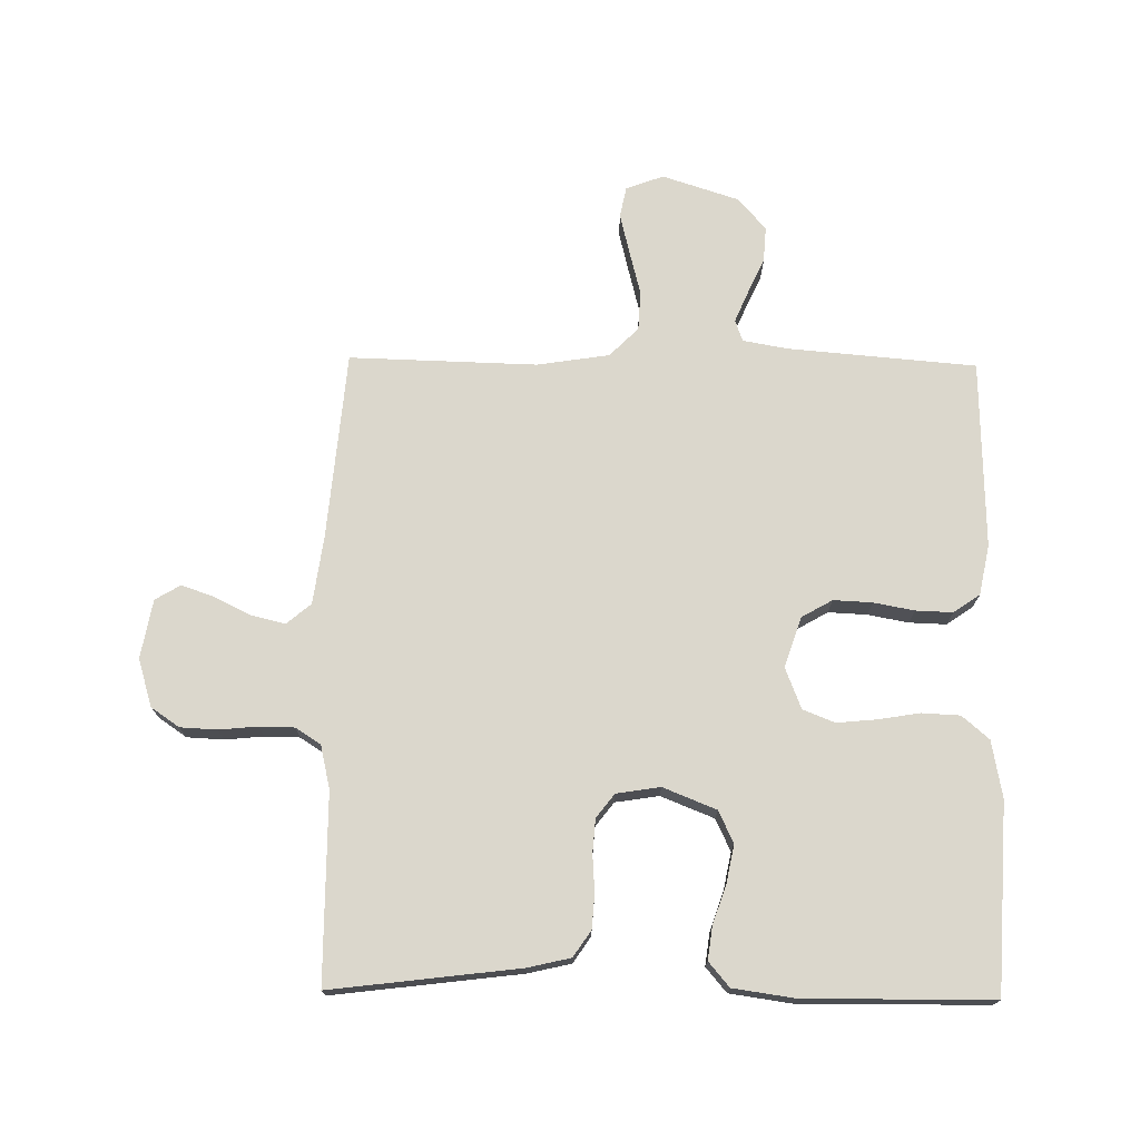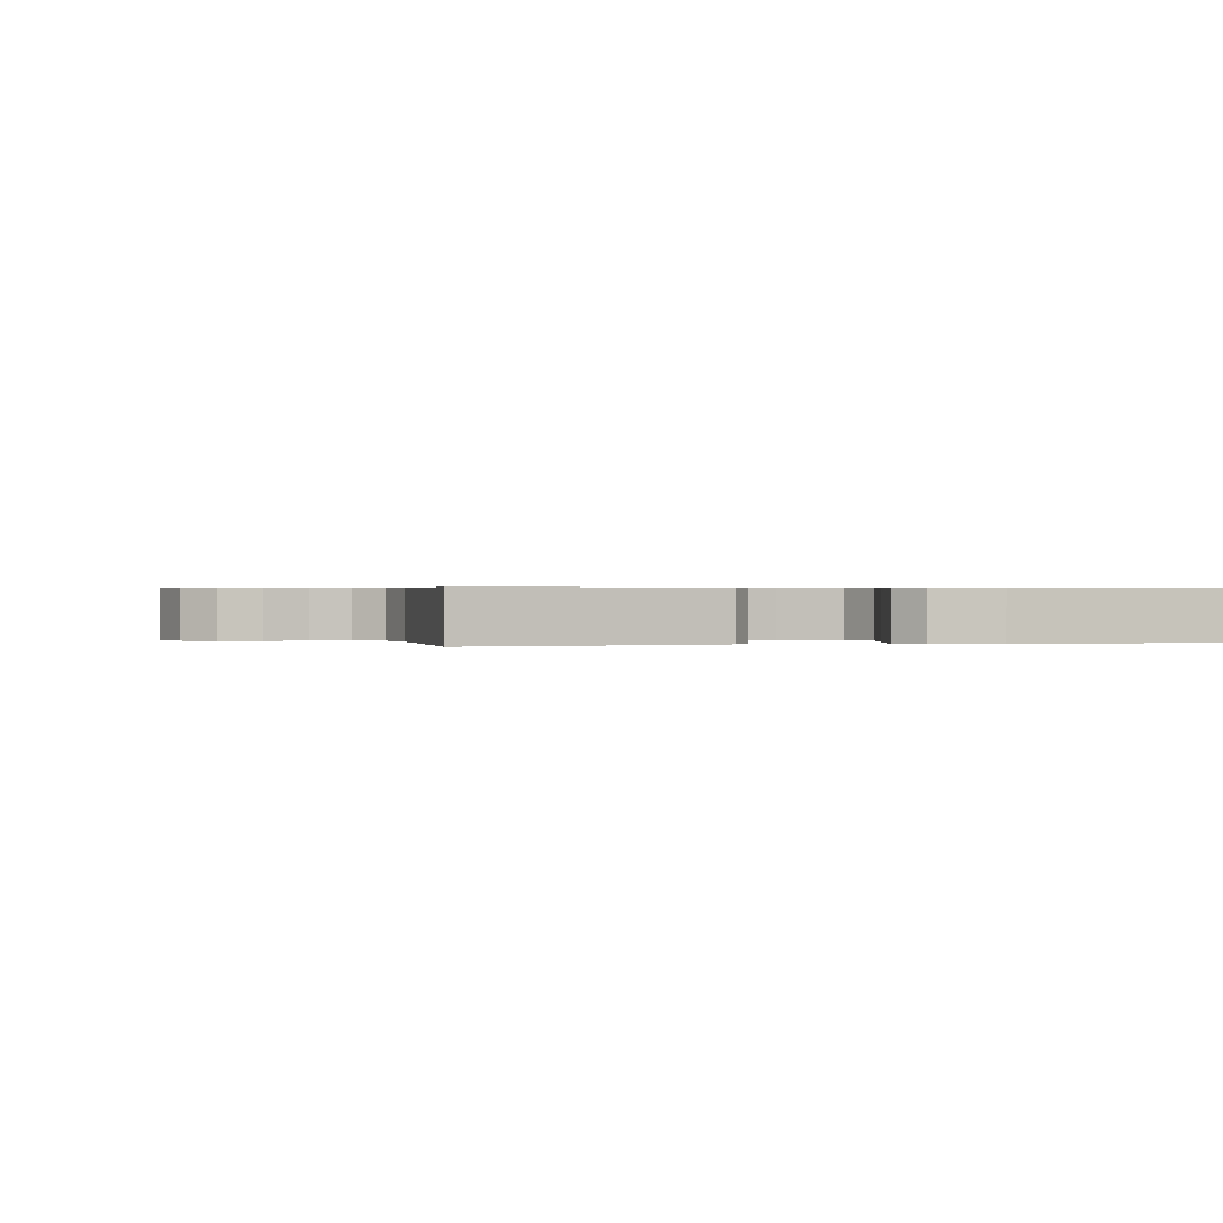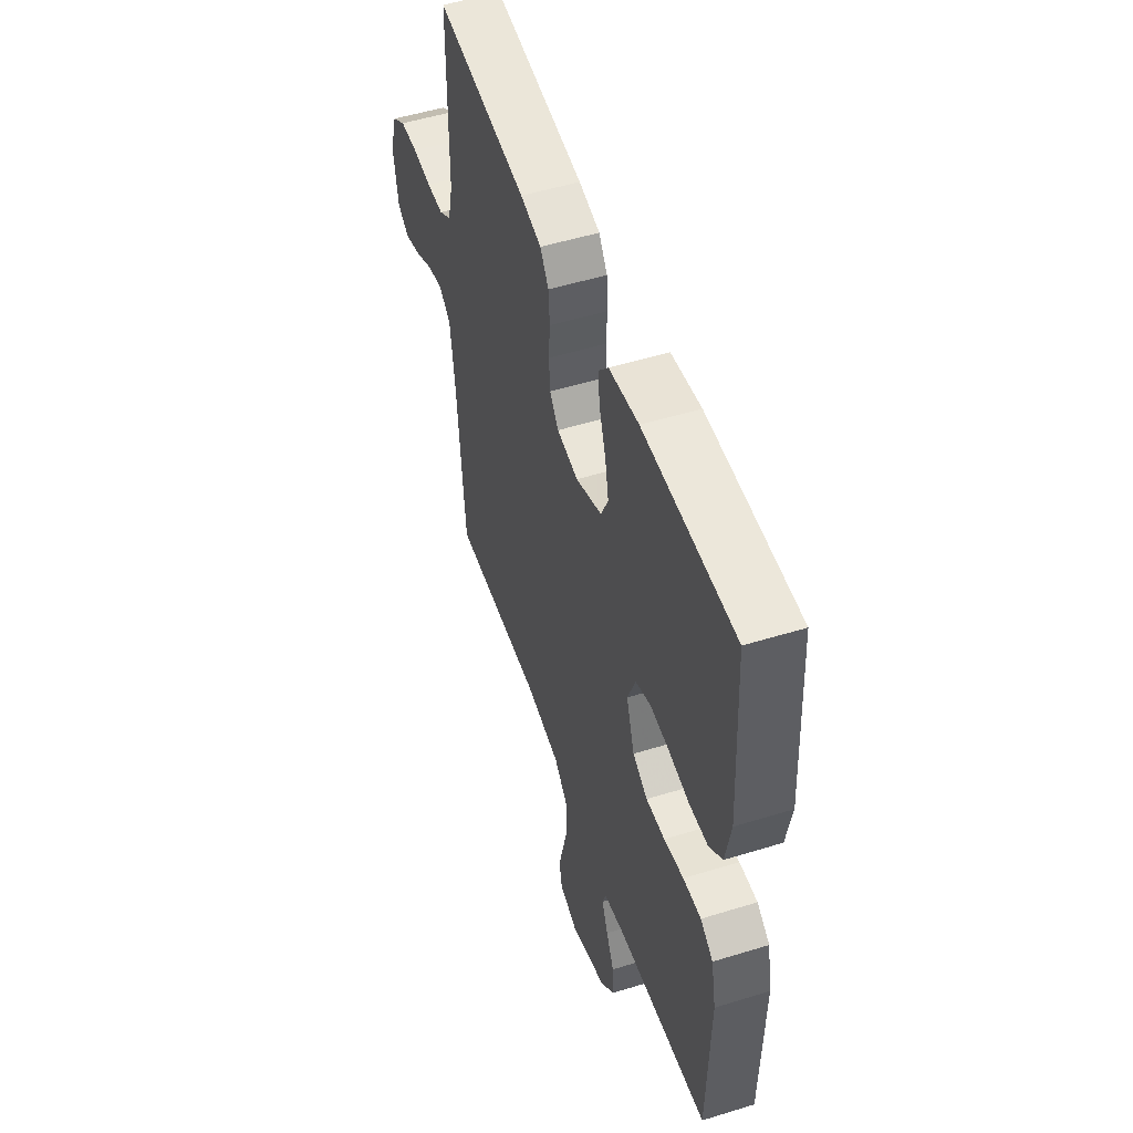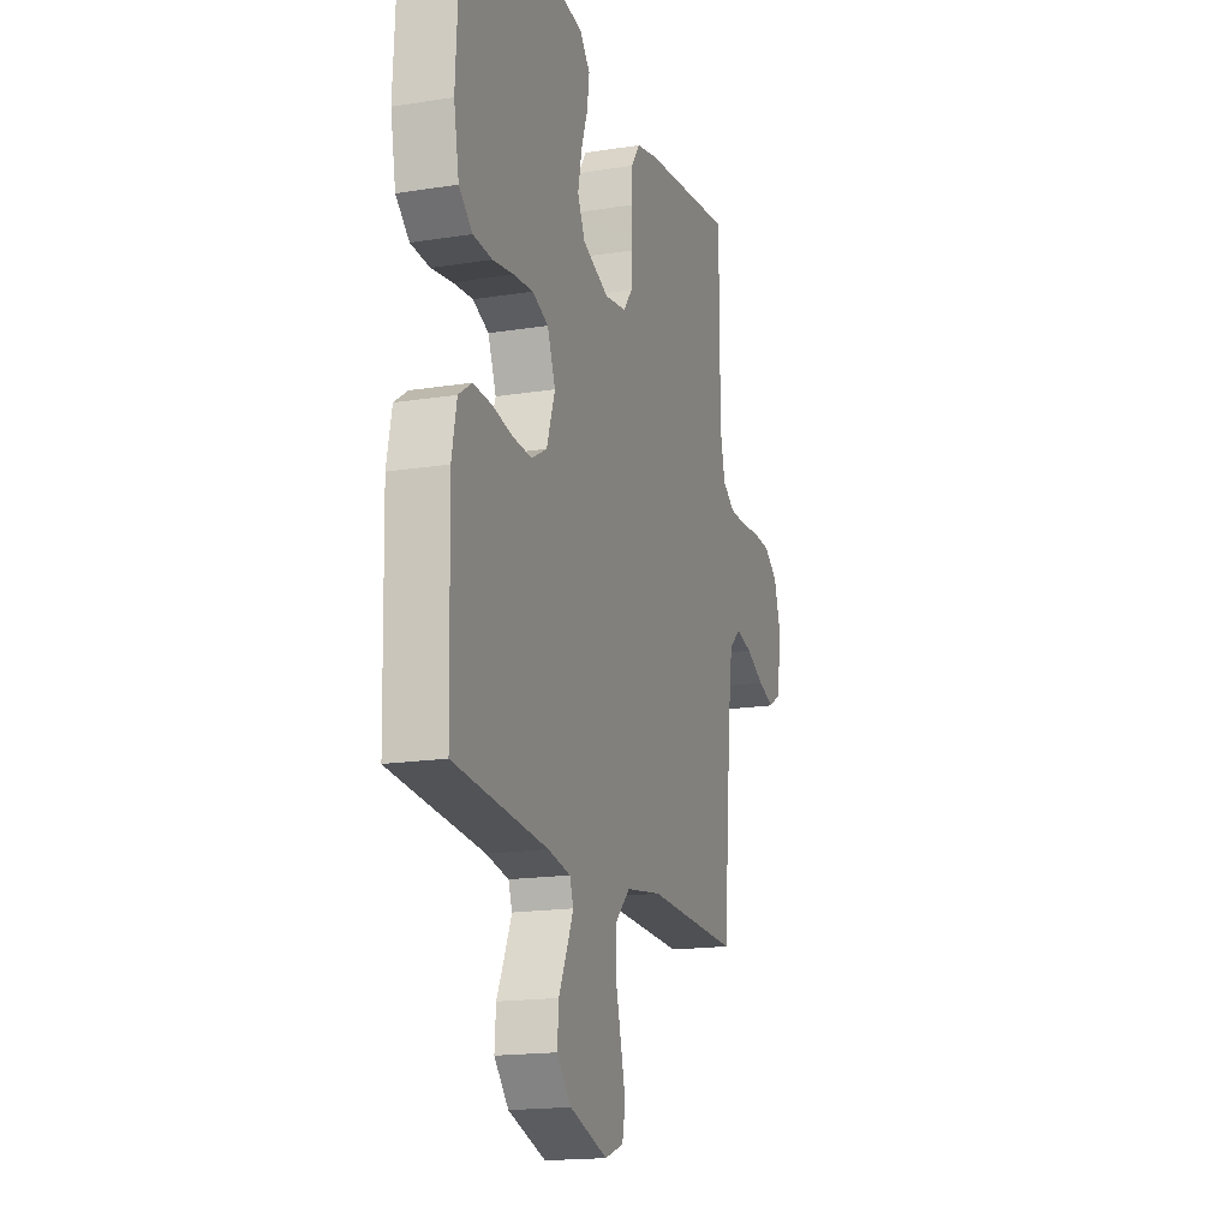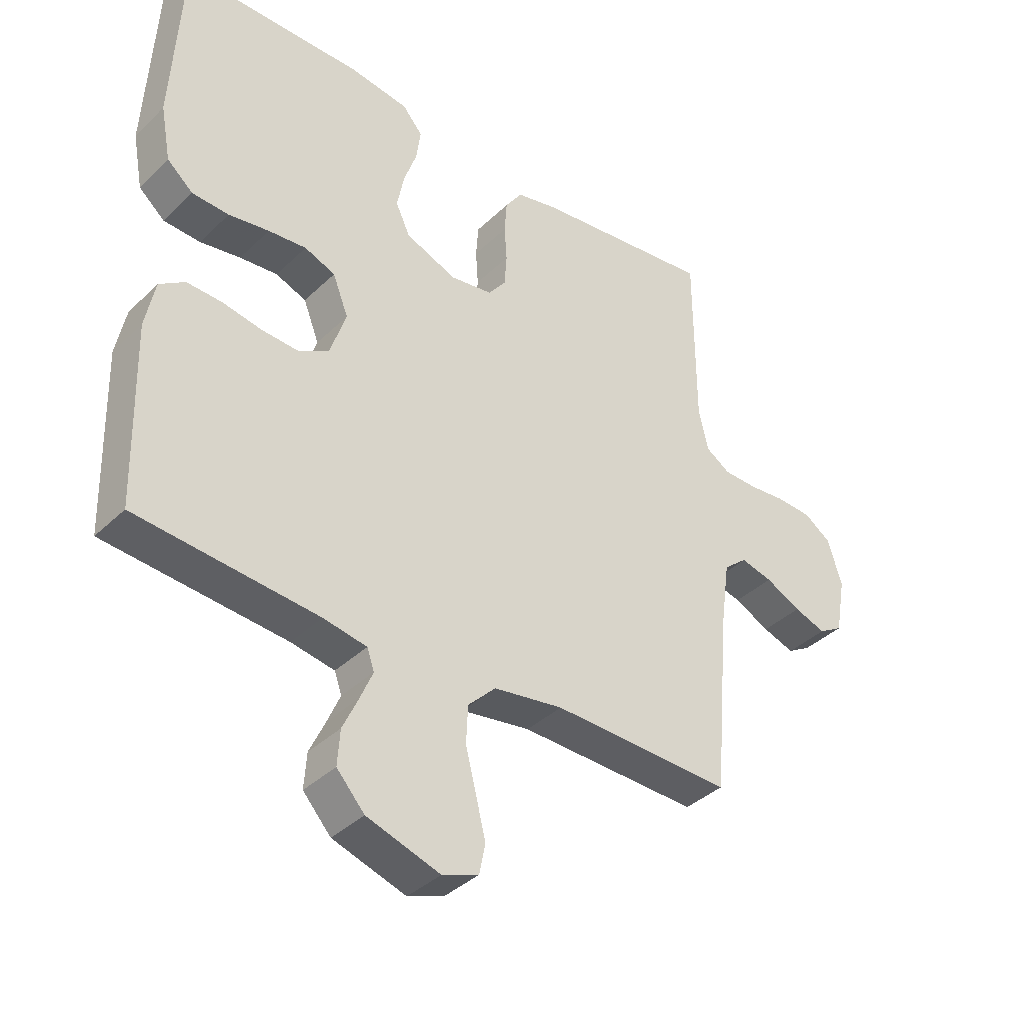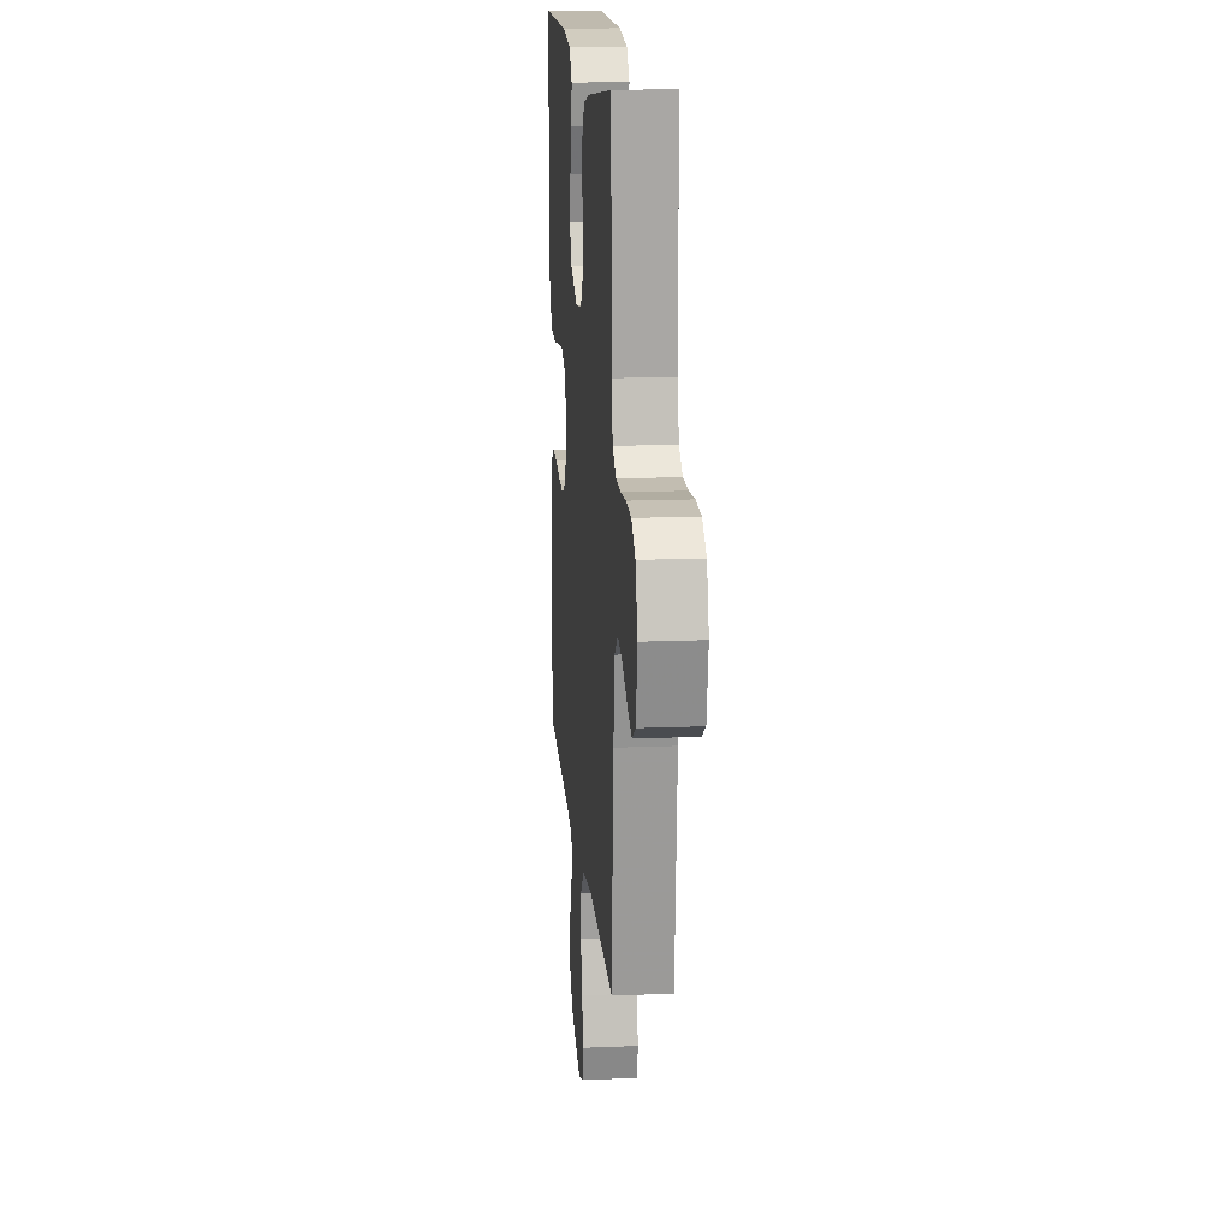
<metadata>
{"format":"obj","ext":"obj","renderer":"f3d","projection":"perspective","resolution":1024,"background":"white","views":[{"elev":73.3,"azim":0.8,"up":"+Y"},{"elev":0.5,"azim":-13.3,"up":"+Y"},{"elev":51.7,"azim":71.5,"up":"+Z"},{"elev":-17.2,"azim":107.6,"up":"+Z"},{"elev":-38.0,"azim":140.2,"up":"+Z"},{"elev":15.9,"azim":-94.9,"up":"+Z"}]}
</metadata>
<code>
v 0.5 0.07 -0.5
v 0.2 0.07 -0.525
v 0.128 0.07 -0.538
v 0.116 0.07 -0.572
v 0.137 0.07 -0.621
v 0.163 0.07 -0.677
v 0.167 0.07 -0.735
v 0.121 0.07 -0.786
v 0 0.07 -0.825
v -0.06 0.07 -0.803
v -0.07 0.07 -0.754
v -0.054 0.07 -0.689
v -0.036 0.07 -0.619
v -0.039 0.07 -0.556
v -0.085 0.07 -0.51
v -0.2 0.07 -0.492
v -0.5 0.07 -0.5
v -0.526 0.07 -0.2
v -0.541 0.07 -0.091
v -0.58 0.07 -0.058
v -0.633 0.07 -0.071
v -0.692 0.07 -0.1
v -0.745 0.07 -0.118
v -0.785 0.07 -0.094
v -0.802 0.07 0
v -0.779 0.07 0.076
v -0.734 0.07 0.107
v -0.675 0.07 0.11
v -0.613 0.07 0.104
v -0.557 0.07 0.105
v -0.517 0.07 0.131
v -0.501 0.07 0.2
v -0.5 0.07 0.5
v -0.2 0.07 0.463
v -0.131 0.07 0.447
v -0.103 0.07 0.406
v -0.099 0.07 0.351
v -0.103 0.07 0.292
v -0.099 0.07 0.238
v -0.07 0.07 0.2
v 0 0.07 0.189
v 0.085 0.07 0.223
v 0.109 0.07 0.274
v 0.097 0.07 0.335
v 0.076 0.07 0.396
v 0.069 0.07 0.449
v 0.102 0.07 0.488
v 0.2 0.07 0.502
v 0.5 0.07 0.5
v 0.516 0.07 0.2
v 0.499 0.07 0.109
v 0.456 0.07 0.072
v 0.395 0.07 0.069
v 0.328 0.07 0.08
v 0.265 0.07 0.086
v 0.214 0.07 0.066
v 0.188 0.07 0
v 0.215 0.07 -0.08
v 0.264 0.07 -0.108
v 0.326 0.07 -0.105
v 0.391 0.07 -0.093
v 0.45 0.07 -0.091
v 0.492 0.07 -0.12
v 0.508 0.07 -0.2
v 0.5 0 -0.5
v 0.2 0 -0.525
v 0.128 0 -0.538
v 0.116 0 -0.572
v 0.137 0 -0.621
v 0.163 0 -0.677
v 0.167 0 -0.735
v 0.121 0 -0.786
v 0 0 -0.825
v -0.06 0 -0.803
v -0.07 0 -0.754
v -0.054 0 -0.689
v -0.036 0 -0.619
v -0.039 0 -0.556
v -0.085 0 -0.51
v -0.2 0 -0.492
v -0.5 0 -0.5
v -0.526 0 -0.2
v -0.541 0 -0.091
v -0.58 0 -0.058
v -0.633 0 -0.071
v -0.692 0 -0.1
v -0.745 0 -0.118
v -0.785 0 -0.094
v -0.802 0 0
v -0.779 0 0.076
v -0.734 0 0.107
v -0.675 0 0.11
v -0.613 0 0.104
v -0.557 0 0.105
v -0.517 0 0.131
v -0.501 0 0.2
v -0.5 0 0.5
v -0.2 0 0.463
v -0.131 0 0.447
v -0.103 0 0.406
v -0.099 0 0.351
v -0.103 0 0.292
v -0.099 0 0.238
v -0.07 0 0.2
v 0 0 0.189
v 0.085 0 0.223
v 0.109 0 0.274
v 0.097 0 0.335
v 0.076 0 0.396
v 0.069 0 0.449
v 0.102 0 0.488
v 0.2 0 0.502
v 0.5 0 0.5
v 0.516 0 0.2
v 0.499 0 0.109
v 0.456 0 0.072
v 0.395 0 0.069
v 0.328 0 0.08
v 0.265 0 0.086
v 0.214 0 0.066
v 0.188 0 0
v 0.215 0 -0.08
v 0.264 0 -0.108
v 0.326 0 -0.105
v 0.391 0 -0.093
v 0.45 0 -0.091
v 0.492 0 -0.12
v 0.508 0 -0.2
f 64 1 2
f 63 64 2
f 62 63 2
f 61 62 2
f 60 61 2
f 59 60 2 3
f 58 59 3 4
f 57 58 4
f 52 53 54
f 51 52 54
f 50 51 54
f 49 50 54
f 48 49 54
f 47 48 54
f 46 47 54
f 45 46 54
f 44 45 54
f 43 44 54 55
f 42 43 55 56
f 36 37 38
f 35 36 38
f 34 35 38
f 33 34 38
f 32 33 38
f 31 32 38 39
f 30 31 39 40
f 27 28 29
f 26 27 29
f 25 26 29
f 24 25 29
f 23 24 29
f 22 23 29
f 21 22 29
f 20 21 29 30
f 30 40 41
f 20 30 41
f 19 20 41
f 16 17 18
f 42 56 57
f 41 42 57
f 19 41 57
f 18 19 57
f 16 18 57
f 15 16 57
f 11 12 13
f 10 11 13
f 9 10 13
f 8 9 13
f 7 8 13
f 6 7 13
f 5 6 13
f 14 15 57 4
f 4 5 13 14
f 66 65 128
f 66 128 127
f 66 127 126
f 66 126 125
f 66 125 124
f 67 66 124 123
f 68 67 123 122
f 68 122 121
f 118 117 116
f 118 116 115
f 118 115 114
f 118 114 113
f 118 113 112
f 118 112 111
f 118 111 110
f 118 110 109
f 118 109 108
f 119 118 108 107
f 120 119 107 106
f 102 101 100
f 102 100 99
f 102 99 98
f 102 98 97
f 102 97 96
f 103 102 96 95
f 104 103 95 94
f 93 92 91
f 93 91 90
f 93 90 89
f 93 89 88
f 93 88 87
f 93 87 86
f 93 86 85
f 94 93 85 84
f 105 104 94
f 105 94 84
f 105 84 83
f 82 81 80
f 121 120 106
f 121 106 105
f 121 105 83
f 121 83 82
f 121 82 80
f 121 80 79
f 77 76 75
f 77 75 74
f 77 74 73
f 77 73 72
f 77 72 71
f 77 71 70
f 77 70 69
f 68 121 79 78
f 78 77 69 68
f 1 65 66 2
f 2 66 67 3
f 3 67 68 4
f 4 68 69 5
f 5 69 70 6
f 6 70 71 7
f 7 71 72 8
f 8 72 73 9
f 9 73 74 10
f 10 74 75 11
f 11 75 76 12
f 12 76 77 13
f 13 77 78 14
f 14 78 79 15
f 15 79 80 16
f 16 80 81 17
f 17 81 82 18
f 18 82 83 19
f 19 83 84 20
f 20 84 85 21
f 21 85 86 22
f 22 86 87 23
f 23 87 88 24
f 24 88 89 25
f 25 89 90 26
f 26 90 91 27
f 27 91 92 28
f 28 92 93 29
f 29 93 94 30
f 30 94 95 31
f 31 95 96 32
f 32 96 97 33
f 33 97 98 34
f 34 98 99 35
f 35 99 100 36
f 36 100 101 37
f 37 101 102 38
f 38 102 103 39
f 39 103 104 40
f 40 104 105 41
f 41 105 106 42
f 42 106 107 43
f 43 107 108 44
f 44 108 109 45
f 45 109 110 46
f 46 110 111 47
f 47 111 112 48
f 48 112 113 49
f 49 113 114 50
f 50 114 115 51
f 51 115 116 52
f 52 116 117 53
f 53 117 118 54
f 54 118 119 55
f 55 119 120 56
f 56 120 121 57
f 57 121 122 58
f 58 122 123 59
f 59 123 124 60
f 60 124 125 61
f 61 125 126 62
f 62 126 127 63
f 63 127 128 64
f 64 128 65 1

</code>
